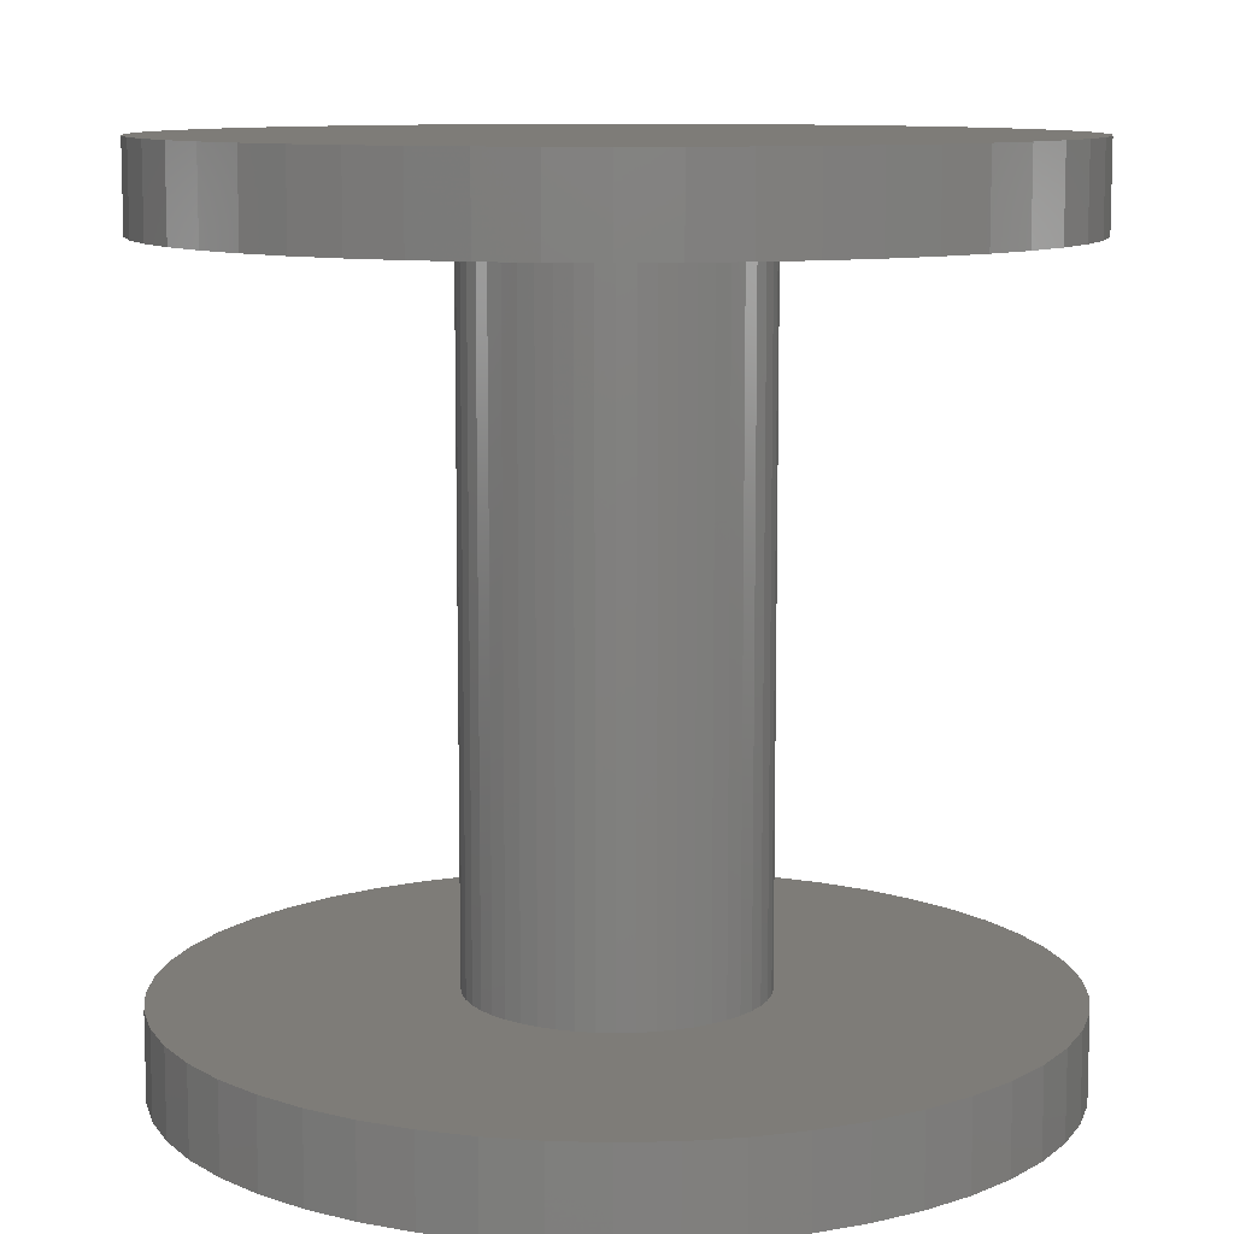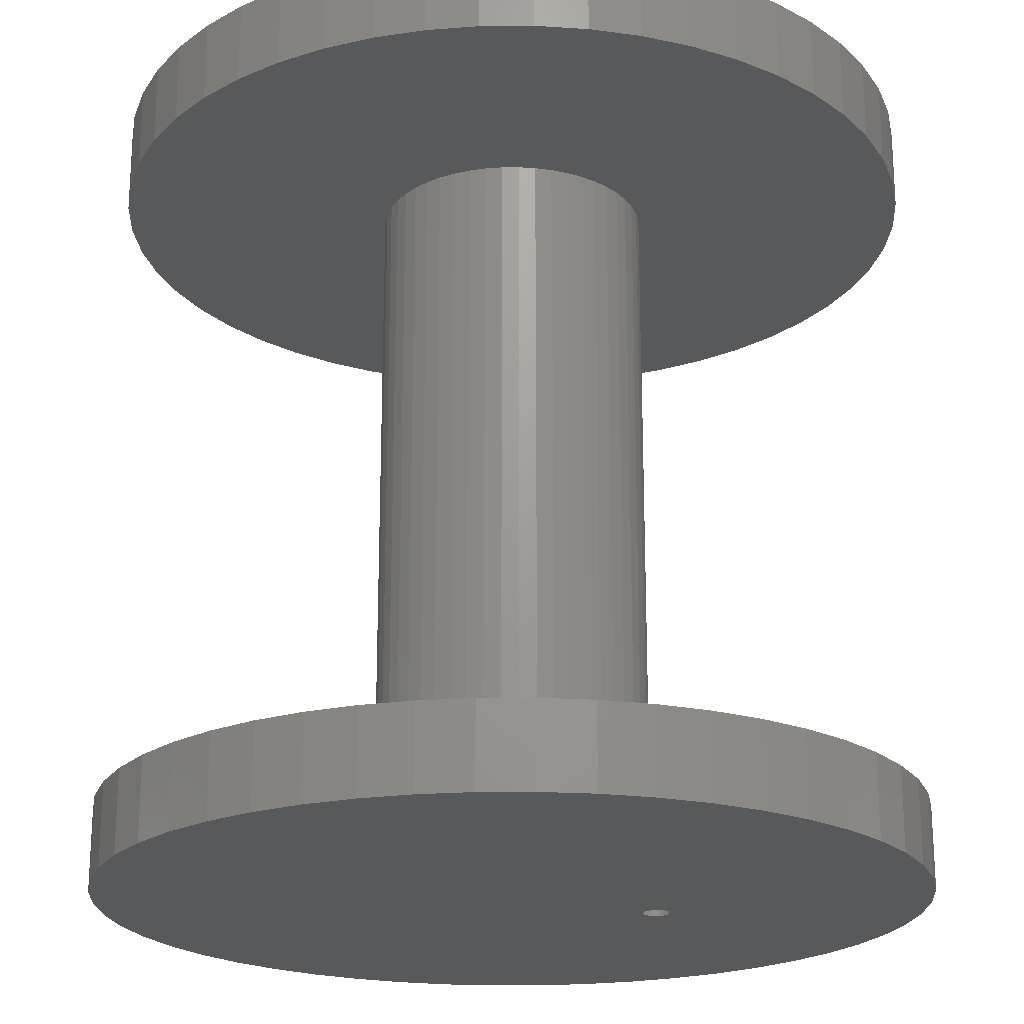
<metadata>
{"format":"stl","ext":"stl","renderer":"f3d","projection":"perspective","resolution":1024,"background":"white","views":[{"elev":9.9,"azim":40.0,"up":"+Z"},{"elev":-21.3,"azim":72.7,"up":"+Z"}]}
</metadata>
<code>
# stl→obj: 400 verts, 800 faces
v 15 0 3
v 14.88 1.88 0
v 14.88 1.88 3
v 15 0 0
v -15 0 0
v -14.88 1.88 3
v -14.88 1.88 0
v -15 0 3
v 0.9419 14.97 0
v -0.9419 14.97 3
v 0.9419 14.97 3
v -0.9419 14.97 0
v -0.9419 -14.97 0
v 0.9419 -14.97 3
v -0.9419 -14.97 3
v 0.9419 -14.97 0
v 10.93 10.27 0
v 9.561 11.56 3
v 10.93 10.27 3
v 9.561 11.56 0
v -9.561 11.56 0
v -10.93 10.27 3
v -9.561 11.56 3
v -10.93 10.27 0
v -4.635 14.27 0
v -6.387 13.57 3
v -4.635 14.27 3
v -6.387 13.57 0
v 13.95 5.522 3
v 13.14 7.226 0
v 13.14 7.226 3
v 13.95 5.522 0
v 12.14 8.817 0
v 12.14 8.817 3
v 6.387 13.57 0
v 4.635 14.27 3
v 6.387 13.57 3
v 4.635 14.27 0
v 8.037 12.66 0
v 8.037 12.66 3
v -13.95 5.522 0
v -13.14 7.226 3
v -13.14 7.226 0
v -13.95 5.522 3
v -12.14 8.817 3
v -12.14 8.817 0
v -14.53 3.73 0
v -14.53 3.73 3
v -8.037 12.66 0
v -8.037 12.66 3
v -2.811 14.73 0
v -2.811 14.73 3
v 14.53 3.73 3
v 14.53 3.73 0
v 2.811 14.73 3
v 2.811 14.73 0
v 5 0 3
v 4.961 0.6267 3
v 14.88 -1.88 3
v 4.843 1.243 3
v 4.961 -0.6267 3
v 4.649 1.841 3
v 14.53 -3.73 3
v 4.382 2.409 3
v 4.843 -1.243 3
v 4.045 2.939 3
v 13.95 -5.522 3
v 3.645 3.423 3
v 4.649 -1.841 3
v 3.187 3.853 3
v 13.14 -7.226 3
v 2.679 4.222 3
v 4.382 -2.409 3
v 12.14 -8.817 3
v 0.3645 5.842 3
v 0.2679 5.922 3
v 2.129 4.524 3
v 0.1545 5.976 3
v 0.4045 5.794 3
v 0.4649 5.684 3
v 1.545 4.755 3
v 0.4382 5.741 3
v 0.9369 4.911 3
v 0.4961 5.563 3
v 0.5 5.5 3
v 0.4843 5.624 3
v 0.3187 5.885 3
v 0.2129 5.952 3
v 0.09369 5.991 3
v 0.03139 5.999 3
v -0.03139 5.999 3
v -0.09369 5.991 3
v -0.1545 5.976 3
v -0.2129 5.952 3
v -0.2679 5.922 3
v -0.3187 5.885 3
v -0.3645 5.842 3
v -2.129 4.524 3
v -0.4961 5.563 3
v -0.9369 4.911 3
v -0.5 5.5 3
v -0.4045 5.794 3
v -1.545 4.755 3
v -0.4382 5.741 3
v -0.4649 5.684 3
v -0.4843 5.624 3
v -2.679 4.222 3
v -3.187 3.853 3
v -3.645 3.423 3
v -4.045 2.939 3
v -4.382 2.409 3
v 4.045 -2.939 3
v 10.93 -10.27 3
v 3.645 -3.423 3
v 9.561 -11.56 3
v 3.187 -3.853 3
v 8.037 -12.66 3
v 2.679 -4.222 3
v 6.387 -13.57 3
v 2.129 -4.524 3
v 4.635 -14.27 3
v 1.545 -4.755 3
v 2.811 -14.73 3
v 0.9369 -4.911 3
v 0.314 -4.99 3
v -0.314 -4.99 3
v -0.9369 -4.911 3
v -2.811 -14.73 3
v -1.545 -4.755 3
v -4.635 -14.27 3
v -2.129 -4.524 3
v -6.387 -13.57 3
v -2.679 -4.222 3
v -8.037 -12.66 3
v -3.187 -3.853 3
v -9.561 -11.56 3
v -3.645 -3.423 3
v -10.93 -10.27 3
v -4.045 -2.939 3
v -12.14 -8.817 3
v -4.382 -2.409 3
v -13.14 -7.226 3
v -4.649 -1.841 3
v -13.95 -5.522 3
v -4.843 -1.243 3
v -14.53 -3.73 3
v -4.961 -0.6267 3
v -14.88 -1.88 3
v -5 0 3
v -4.649 1.841 3
v -4.843 1.243 3
v -4.961 0.6267 3
v 0.4961 5.437 3
v 0.4843 5.376 3
v 0.4649 5.316 3
v 0.4382 5.259 3
v 0.4045 5.206 3
v 0.314 4.99 3
v 0.3645 5.158 3
v 0.3187 5.115 3
v 0.2679 5.078 3
v 0.2129 5.048 3
v 0.1545 5.024 3
v 0.09369 5.009 3
v 0.03139 5.001 3
v -0.03139 5.001 3
v -0.314 4.99 3
v -0.09369 5.009 3
v -0.1545 5.024 3
v -0.2129 5.048 3
v -0.2679 5.078 3
v -0.3187 5.115 3
v -0.3645 5.158 3
v -0.4045 5.206 3
v -0.4382 5.259 3
v -0.4649 5.316 3
v -0.4843 5.376 3
v -0.4961 5.437 3
v 14.88 -1.88 0
v 12.14 -8.817 0
v 10.93 -10.27 0
v 13.95 -5.522 0
v 13.14 -7.226 0
v 14.53 -3.73 0
v -12.14 -8.817 0
v -13.14 -7.226 0
v -13.95 -5.522 0
v 0.3645 5.158 0
v 0.4045 5.206 0
v 0.3187 5.115 0
v 0.2679 5.078 0
v 0.4382 5.259 0
v 0.4649 5.316 0
v 0.2129 5.048 0
v 9.561 -11.56 0
v 0.4843 5.376 0
v 0.1545 5.024 0
v 8.037 -12.66 0
v 0.4961 5.437 0
v 6.387 -13.57 0
v 0.5 5.5 0
v 0.09369 5.009 0
v 4.635 -14.27 0
v 2.811 -14.73 0
v 0.4961 5.563 0
v 0.03139 5.001 0
v 0.4649 5.684 0
v 0.4843 5.624 0
v 0.4382 5.741 0
v -0.03139 5.001 0
v -2.811 -14.73 0
v -0.09369 5.009 0
v -4.635 -14.27 0
v -6.387 -13.57 0
v -0.1545 5.024 0
v -8.037 -12.66 0
v -9.561 -11.56 0
v -0.2129 5.048 0
v -10.93 -10.27 0
v -0.2679 5.078 0
v 0.4045 5.794 0
v 0.3645 5.842 0
v 0.3187 5.885 0
v 0.2679 5.922 0
v 0.2129 5.952 0
v 0.1545 5.976 0
v 0.09369 5.991 0
v 0.03139 5.999 0
v -0.03139 5.999 0
v -0.09369 5.991 0
v -0.1545 5.976 0
v -0.2129 5.952 0
v -0.2679 5.922 0
v -0.3187 5.885 0
v -0.3645 5.842 0
v -0.4045 5.794 0
v -0.4382 5.741 0
v -0.4649 5.684 0
v -0.4843 5.624 0
v -0.4961 5.563 0
v -0.5 5.5 0
v -0.3187 5.115 0
v -14.53 -3.73 0
v -0.3645 5.158 0
v -14.88 -1.88 0
v -0.4045 5.206 0
v -0.4382 5.259 0
v -0.4961 5.437 0
v -0.4649 5.316 0
v -0.4843 5.376 0
v 5 0 27
v 4.961 0.6267 27
v -4.961 0.6267 27
v -5 0 27
v -0.314 4.99 27
v 0.314 4.99 27
v 0.314 -4.99 27
v -0.314 -4.99 27
v 3.187 3.853 27
v 3.645 3.423 27
v -3.645 3.423 27
v -3.187 3.853 27
v -2.129 4.524 27
v -1.545 4.755 27
v 4.649 1.841 27
v 4.382 2.409 27
v 4.843 1.243 27
v 1.545 4.755 27
v 2.129 4.524 27
v 0.9369 4.911 27
v 2.679 4.222 27
v -4.382 2.409 27
v -4.649 1.841 27
v -4.045 2.939 27
v -4.843 1.243 27
v -0.9369 4.911 27
v 0.9369 -4.911 27
v 4.045 2.939 27
v 14.88 1.88 30
v 14.88 -1.88 30
v 15 0 30
v 14.53 3.73 30
v 14.53 -3.73 30
v 13.95 5.522 30
v 13.95 -5.522 30
v 13.14 7.226 30
v 13.14 -7.226 30
v 12.14 8.817 30
v 12.14 -8.817 30
v 10.93 10.27 30
v 10.93 -10.27 30
v 9.561 11.56 30
v 9.561 -11.56 30
v 8.037 12.66 30
v 8.037 -12.66 30
v 6.387 13.57 30
v 6.387 -13.57 30
v 4.635 14.27 30
v 4.635 -14.27 30
v 2.811 14.73 30
v 2.811 -14.73 30
v 0.9419 14.97 30
v 0.9419 -14.97 30
v -0.9419 14.97 30
v -0.9419 -14.97 30
v -2.811 14.73 30
v -2.811 -14.73 30
v -4.635 14.27 30
v -4.635 -14.27 30
v -6.387 13.57 30
v -6.387 -13.57 30
v -8.037 12.66 30
v -8.037 -12.66 30
v -9.561 11.56 30
v -9.561 -11.56 30
v -10.93 10.27 30
v -10.93 -10.27 30
v -12.14 8.817 30
v -12.14 -8.817 30
v -13.14 7.226 30
v -13.14 -7.226 30
v -13.95 5.522 30
v -13.95 -5.522 30
v -14.53 3.73 30
v -14.53 -3.73 30
v -14.88 1.88 30
v -14.88 -1.88 30
v -15 0 30
v -2.679 4.222 27
v 4.961 -0.6267 27
v 4.843 -1.243 27
v -3.187 -3.853 27
v -3.645 -3.423 27
v -4.649 -1.841 27
v -4.382 -2.409 27
v -4.045 -2.939 27
v 2.679 -4.222 27
v 2.129 -4.524 27
v 4.382 -2.409 27
v 4.649 -1.841 27
v -4.843 -1.243 27
v 3.645 -3.423 27
v 3.187 -3.853 27
v 1.545 -4.755 27
v 4.045 -2.939 27
v -0.9369 -4.911 27
v -1.545 -4.755 27
v -4.961 -0.6267 27
v -2.129 -4.524 27
v -2.679 -4.222 27
v 14.88 1.88 27
v 15 0 27
v -15 0 27
v -14.88 1.88 27
v 0.9419 14.97 27
v -0.9419 14.97 27
v -0.9419 -14.97 27
v 0.9419 -14.97 27
v 10.93 10.27 27
v 9.561 11.56 27
v -9.561 11.56 27
v -10.93 10.27 27
v -4.635 14.27 27
v -6.387 13.57 27
v 13.14 7.226 27
v 13.95 5.522 27
v 12.14 8.817 27
v 6.387 13.57 27
v 4.635 14.27 27
v 8.037 12.66 27
v -13.95 5.522 27
v -13.14 7.226 27
v -12.14 8.817 27
v -14.53 3.73 27
v -8.037 12.66 27
v -2.811 14.73 27
v 14.53 3.73 27
v 2.811 14.73 27
v 12.14 -8.817 27
v 10.93 -10.27 27
v 13.95 -5.522 27
v 13.14 -7.226 27
v 14.88 -1.88 27
v 14.53 -3.73 27
v -12.14 -8.817 27
v -13.14 -7.226 27
v -13.95 -5.522 27
v 9.561 -11.56 27
v 8.037 -12.66 27
v 6.387 -13.57 27
v 4.635 -14.27 27
v 2.811 -14.73 27
v -2.811 -14.73 27
v -4.635 -14.27 27
v -6.387 -13.57 27
v -8.037 -12.66 27
v -9.561 -11.56 27
v -10.93 -10.27 27
v -14.53 -3.73 27
v -14.88 -1.88 27
f 1 2 3
f 2 1 4
f 5 6 7
f 6 5 8
f 9 10 11
f 10 9 12
f 13 14 15
f 14 13 16
f 17 18 19
f 18 17 20
f 21 22 23
f 22 21 24
f 25 26 27
f 26 25 28
f 29 30 31
f 30 29 32
f 31 33 34
f 33 31 30
f 35 36 37
f 36 35 38
f 39 37 40
f 37 39 35
f 41 42 43
f 42 41 44
f 43 45 46
f 45 43 42
f 47 44 41
f 44 47 48
f 49 23 50
f 23 49 21
f 51 27 52
f 27 51 25
f 53 32 29
f 32 53 54
f 3 54 53
f 54 3 2
f 34 17 19
f 17 34 33
f 38 55 36
f 55 38 56
f 56 11 55
f 11 56 9
f 20 40 18
f 40 20 39
f 46 22 24
f 22 46 45
f 7 48 47
f 48 7 6
f 57 1 3
f 58 3 53
f 1 57 59
f 60 53 29
f 61 59 57
f 62 29 31
f 59 61 63
f 64 31 34
f 65 63 61
f 66 34 19
f 63 65 67
f 68 19 18
f 69 67 65
f 70 18 40
f 67 69 71
f 72 40 37
f 73 71 69
f 71 73 74
f 3 58 57
f 53 60 58
f 29 62 60
f 75 37 36
f 31 64 62
f 34 66 64
f 19 68 66
f 18 70 68
f 76 36 55
f 40 72 70
f 37 77 72
f 37 75 77
f 78 55 11
f 79 77 75
f 80 81 82
f 83 84 85
f 81 84 83
f 84 81 86
f 86 81 80
f 81 79 82
f 77 79 81
f 36 87 75
f 36 76 87
f 55 88 76
f 55 78 88
f 11 89 78
f 11 90 89
f 11 91 90
f 10 91 11
f 91 10 92
f 92 10 93
f 52 93 10
f 93 52 94
f 94 52 95
f 27 95 52
f 95 27 96
f 96 27 97
f 26 97 27
f 98 97 26
f 99 100 101
f 97 98 102
f 103 102 98
f 102 103 104
f 99 103 100
f 104 103 105
f 106 103 99
f 105 103 106
f 98 26 107
f 50 107 26
f 107 50 108
f 23 108 50
f 108 23 109
f 22 109 23
f 109 22 110
f 45 110 22
f 110 45 111
f 112 74 73
f 74 112 113
f 114 113 112
f 113 114 115
f 116 115 114
f 115 116 117
f 118 117 116
f 117 118 119
f 120 119 118
f 119 120 121
f 122 121 120
f 121 122 123
f 124 123 122
f 123 124 14
f 125 14 124
f 126 14 125
f 15 126 127
f 126 15 14
f 128 127 129
f 130 129 131
f 132 131 133
f 127 128 15
f 134 133 135
f 136 135 137
f 138 137 139
f 140 139 141
f 129 130 128
f 142 141 143
f 144 143 145
f 146 145 147
f 148 147 149
f 42 111 45
f 131 132 130
f 111 42 150
f 133 134 132
f 44 150 42
f 135 136 134
f 150 44 151
f 137 138 136
f 48 151 44
f 139 140 138
f 151 48 152
f 141 142 140
f 6 152 48
f 143 144 142
f 152 6 149
f 145 146 144
f 8 149 6
f 147 148 146
f 149 8 148
f 153 83 85
f 154 83 153
f 155 83 154
f 156 83 155
f 157 83 156
f 158 157 159
f 158 159 160
f 157 158 83
f 161 158 160
f 162 158 161
f 163 158 162
f 164 158 163
f 165 158 164
f 166 158 165
f 166 167 158
f 168 167 166
f 169 167 168
f 170 167 169
f 171 167 170
f 172 167 171
f 173 167 172
f 174 167 173
f 100 174 175
f 100 175 176
f 174 100 167
f 177 100 176
f 178 100 177
f 100 178 101
f 12 52 10
f 52 12 51
f 59 4 1
f 4 59 179
f 113 180 74
f 180 113 181
f 71 182 67
f 182 71 183
f 63 179 59
f 179 63 184
f 185 142 186
f 142 185 140
f 186 144 187
f 144 186 142
f 188 4 179
f 188 179 184
f 4 188 189
f 190 184 182
f 4 189 2
f 191 182 183
f 2 192 54
f 191 183 180
f 193 54 192
f 194 180 181
f 54 193 32
f 194 181 195
f 32 196 30
f 197 195 198
f 199 30 196
f 197 198 200
f 201 33 199
f 202 200 203
f 33 201 17
f 202 203 204
f 17 205 20
f 206 204 16
f 207 20 208
f 209 39 207
f 20 207 39
f 208 20 205
f 205 17 201
f 30 199 33
f 196 32 193
f 192 2 189
f 184 190 188
f 182 191 190
f 180 194 191
f 195 197 194
f 200 202 197
f 204 206 202
f 16 210 206
f 13 210 16
f 211 210 13
f 210 211 212
f 213 212 211
f 214 212 213
f 212 214 215
f 216 215 214
f 217 215 216
f 215 217 218
f 219 218 217
f 185 218 219
f 186 220 185
f 218 185 220
f 221 39 209
f 39 221 35
f 222 35 221
f 35 222 38
f 223 38 222
f 224 38 223
f 38 224 56
f 225 56 224
f 226 56 225
f 56 226 9
f 227 9 226
f 228 9 227
f 229 9 228
f 12 229 230
f 12 230 231
f 51 231 232
f 51 232 233
f 25 233 234
f 25 234 235
f 28 235 236
f 49 236 237
f 49 237 238
f 21 238 239
f 21 239 240
f 229 12 9
f 24 240 241
f 187 220 186
f 220 187 242
f 231 51 12
f 243 242 187
f 233 25 51
f 242 243 244
f 235 28 25
f 245 244 243
f 236 49 28
f 5 244 245
f 238 21 49
f 244 5 246
f 240 24 21
f 7 246 5
f 241 46 24
f 246 7 247
f 248 46 241
f 47 247 7
f 46 248 43
f 247 47 249
f 250 43 248
f 41 249 47
f 43 250 41
f 249 41 250
f 203 119 121
f 119 203 200
f 28 50 26
f 50 28 49
f 195 113 115
f 113 195 181
f 67 184 63
f 184 67 182
f 74 183 71
f 183 74 180
f 214 130 132
f 130 214 213
f 219 140 185
f 140 219 138
f 187 146 243
f 146 187 144
f 204 121 123
f 121 204 203
f 16 123 14
f 123 16 204
f 200 117 119
f 117 200 198
f 198 115 117
f 115 198 195
f 211 15 128
f 15 211 13
f 217 134 136
f 134 217 216
f 213 128 130
f 128 213 211
f 219 136 138
f 136 219 217
f 243 148 245
f 148 243 146
f 245 8 5
f 8 245 148
f 216 132 134
f 132 216 214
f 251 58 252
f 58 251 57
f 149 253 152
f 253 149 254
f 158 255 256
f 255 158 167
f 126 257 258
f 257 126 125
f 68 259 260
f 259 68 70
f 108 261 262
f 261 108 109
f 103 263 264
f 263 103 98
f 265 64 266
f 64 265 62
f 252 60 267
f 60 252 58
f 77 268 269
f 268 77 81
f 81 270 268
f 270 81 83
f 72 269 271
f 269 72 77
f 150 272 111
f 272 150 273
f 110 261 109
f 261 110 274
f 151 273 150
f 273 151 275
f 100 264 276
f 264 100 103
f 125 277 257
f 277 125 124
f 267 62 265
f 62 267 60
f 278 68 260
f 68 278 66
f 266 66 278
f 66 266 64
f 83 256 270
f 256 83 158
f 70 271 259
f 271 70 72
f 111 274 110
f 274 111 272
f 152 275 151
f 275 152 253
f 279 280 281
f 282 280 279
f 282 283 280
f 284 283 282
f 284 285 283
f 286 285 284
f 286 287 285
f 288 287 286
f 288 289 287
f 290 289 288
f 290 291 289
f 292 291 290
f 292 293 291
f 294 293 292
f 294 295 293
f 296 295 294
f 296 297 295
f 298 297 296
f 298 299 297
f 300 299 298
f 300 301 299
f 302 301 300
f 302 303 301
f 304 303 302
f 304 305 303
f 306 305 304
f 306 307 305
f 308 307 306
f 308 309 307
f 310 309 308
f 310 311 309
f 312 311 310
f 312 313 311
f 314 313 312
f 314 315 313
f 316 315 314
f 316 317 315
f 318 317 316
f 318 319 317
f 320 319 318
f 320 321 319
f 322 321 320
f 322 323 321
f 324 323 322
f 324 325 323
f 326 325 324
f 326 327 325
f 327 326 328
f 98 329 263
f 329 98 107
f 107 262 329
f 262 107 108
f 167 276 255
f 276 167 100
f 330 57 251
f 57 330 61
f 331 61 330
f 61 331 65
f 137 332 333
f 332 137 135
f 141 334 143
f 334 141 335
f 137 336 139
f 336 137 333
f 120 337 338
f 337 120 118
f 339 69 340
f 69 339 73
f 143 341 145
f 341 143 334
f 116 342 343
f 342 116 114
f 122 338 344
f 338 122 120
f 124 344 277
f 344 124 122
f 345 73 339
f 73 345 112
f 342 112 345
f 112 342 114
f 340 65 331
f 65 340 69
f 127 258 346
f 258 127 126
f 129 346 347
f 346 129 127
f 139 335 141
f 335 139 336
f 145 348 147
f 348 145 341
f 147 254 149
f 254 147 348
f 118 343 337
f 343 118 116
f 131 347 349
f 347 131 129
f 133 349 350
f 349 133 131
f 135 350 332
f 350 135 133
f 281 351 279
f 351 281 352
f 353 326 354
f 326 353 328
f 355 304 302
f 304 355 356
f 357 303 305
f 303 357 358
f 359 292 290
f 292 359 360
f 361 316 314
f 316 361 362
f 363 310 308
f 310 363 364
f 284 365 286
f 365 284 366
f 286 367 288
f 367 286 365
f 368 298 296
f 298 368 369
f 370 296 294
f 296 370 368
f 371 320 372
f 320 371 322
f 372 318 373
f 318 372 320
f 374 322 371
f 322 374 324
f 375 314 312
f 314 375 361
f 376 308 306
f 308 376 363
f 282 366 284
f 366 282 377
f 279 377 282
f 377 279 351
f 288 359 290
f 359 288 367
f 369 300 298
f 300 369 378
f 378 302 300
f 302 378 355
f 360 294 292
f 294 360 370
f 373 316 362
f 316 373 318
f 354 324 374
f 324 354 326
f 356 306 304
f 306 356 376
f 291 379 289
f 379 291 380
f 287 381 285
f 381 287 382
f 283 383 280
f 383 283 384
f 385 321 386
f 321 385 319
f 386 323 387
f 323 386 321
f 251 352 383
f 330 383 384
f 352 251 351
f 331 384 381
f 252 351 251
f 340 381 382
f 351 252 377
f 339 382 379
f 267 377 252
f 345 379 380
f 377 267 366
f 342 380 388
f 265 366 267
f 343 388 389
f 366 265 365
f 337 389 390
f 266 365 265
f 365 266 367
f 383 330 251
f 384 331 330
f 381 340 331
f 338 390 391
f 382 339 340
f 379 345 339
f 380 342 345
f 388 343 342
f 344 391 392
f 389 337 343
f 390 338 337
f 391 344 338
f 277 392 358
f 392 277 344
f 358 257 277
f 358 258 257
f 357 258 358
f 258 357 346
f 393 346 357
f 346 393 347
f 394 347 393
f 347 394 349
f 395 349 394
f 349 395 350
f 396 350 395
f 350 396 332
f 397 332 396
f 332 397 333
f 398 333 397
f 333 398 336
f 385 336 398
f 336 385 335
f 278 367 266
f 367 278 359
f 260 359 278
f 359 260 360
f 259 360 260
f 360 259 370
f 271 370 259
f 370 271 368
f 269 368 271
f 368 269 369
f 268 369 269
f 369 268 378
f 270 378 268
f 378 270 355
f 256 355 270
f 255 355 256
f 356 255 276
f 255 356 355
f 376 276 264
f 363 264 263
f 364 263 329
f 276 376 356
f 375 329 262
f 361 262 261
f 362 261 274
f 373 274 272
f 264 363 376
f 372 272 273
f 371 273 275
f 374 275 253
f 354 253 254
f 386 335 385
f 263 364 363
f 335 386 334
f 329 375 364
f 387 334 386
f 262 361 375
f 334 387 341
f 261 362 361
f 399 341 387
f 274 373 362
f 341 399 348
f 272 372 373
f 400 348 399
f 273 371 372
f 348 400 254
f 275 374 371
f 353 254 400
f 253 354 374
f 254 353 354
f 391 297 299
f 297 391 390
f 364 312 310
f 312 364 375
f 388 291 293
f 291 388 380
f 285 384 283
f 384 285 381
f 289 382 287
f 382 289 379
f 280 352 281
f 352 280 383
f 395 309 311
f 309 395 394
f 398 319 385
f 319 398 317
f 387 325 399
f 325 387 323
f 400 328 353
f 328 400 327
f 392 299 301
f 299 392 391
f 358 301 303
f 301 358 392
f 390 295 297
f 295 390 389
f 389 293 295
f 293 389 388
f 393 305 307
f 305 393 357
f 397 313 315
f 313 397 396
f 394 307 309
f 307 394 393
f 398 315 317
f 315 398 397
f 399 327 400
f 327 399 325
f 396 311 313
f 311 396 395
f 201 84 205
f 84 201 85
f 229 90 91
f 90 229 228
f 206 166 165
f 166 206 210
f 223 75 87
f 75 223 222
f 235 96 97
f 96 235 234
f 232 93 94
f 93 232 231
f 176 250 177
f 250 176 249
f 207 82 209
f 82 207 80
f 205 86 208
f 86 205 84
f 226 88 78
f 88 226 225
f 227 78 89
f 78 227 226
f 224 87 76
f 87 224 223
f 105 237 104
f 237 105 238
f 104 236 102
f 236 104 237
f 233 94 95
f 94 233 232
f 231 92 93
f 92 231 230
f 188 160 159
f 160 188 190
f 191 162 161
f 162 191 194
f 220 172 171
f 172 220 242
f 212 169 168
f 169 212 215
f 242 173 172
f 173 242 244
f 177 248 178
f 248 177 250
f 208 80 207
f 80 208 86
f 221 75 222
f 75 221 79
f 209 79 221
f 79 209 82
f 228 89 90
f 89 228 227
f 106 238 105
f 238 106 239
f 99 239 106
f 239 99 240
f 101 240 99
f 240 101 241
f 178 241 101
f 241 178 248
f 230 91 92
f 91 230 229
f 202 165 164
f 165 202 206
f 194 163 162
f 163 194 197
f 190 161 160
f 161 190 191
f 189 156 192
f 156 189 157
f 188 157 189
f 157 188 159
f 218 171 170
f 171 218 220
f 215 170 169
f 170 215 218
f 210 168 166
f 168 210 212
f 174 247 175
f 247 174 246
f 225 76 88
f 76 225 224
f 102 235 97
f 235 102 236
f 234 95 96
f 95 234 233
f 197 164 163
f 164 197 202
f 192 155 193
f 155 192 156
f 193 154 196
f 154 193 155
f 196 153 199
f 153 196 154
f 173 246 174
f 246 173 244
f 175 249 176
f 249 175 247
f 199 85 201
f 85 199 153

</code>
